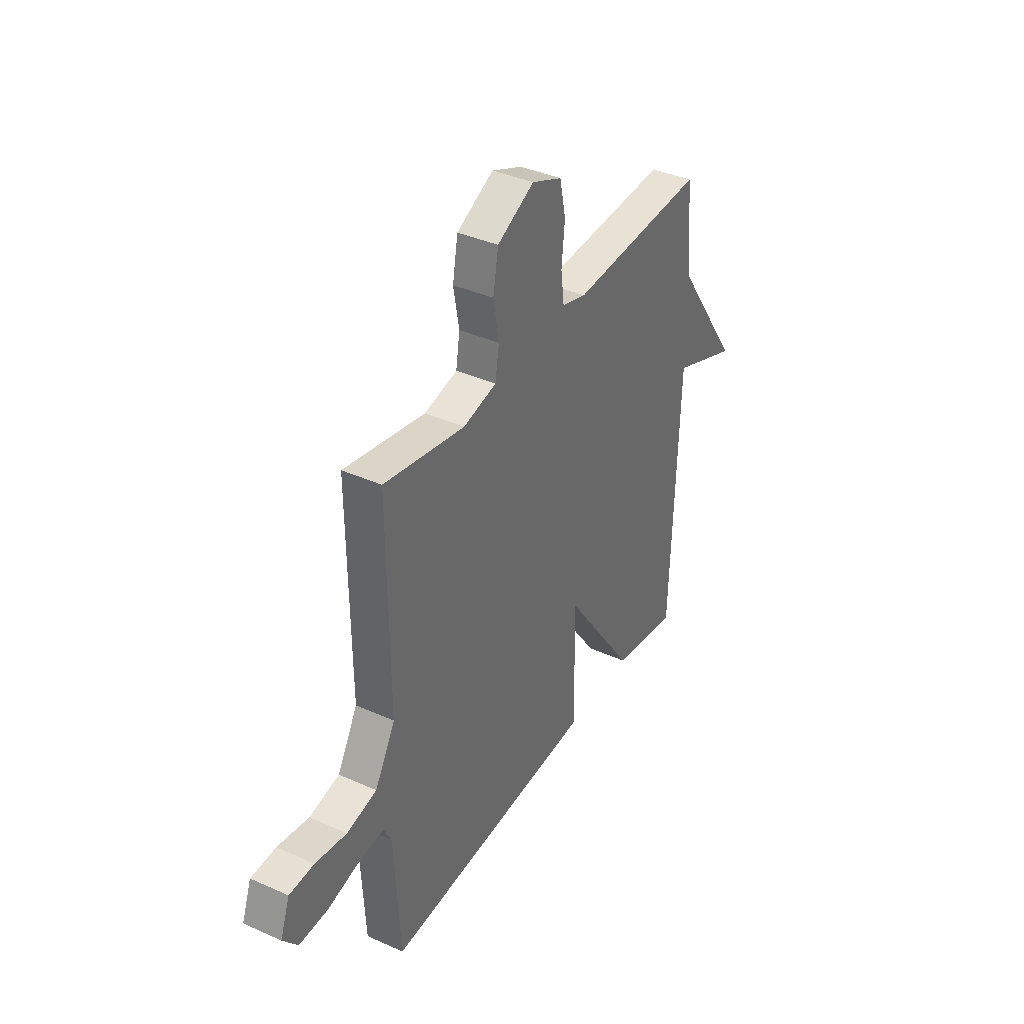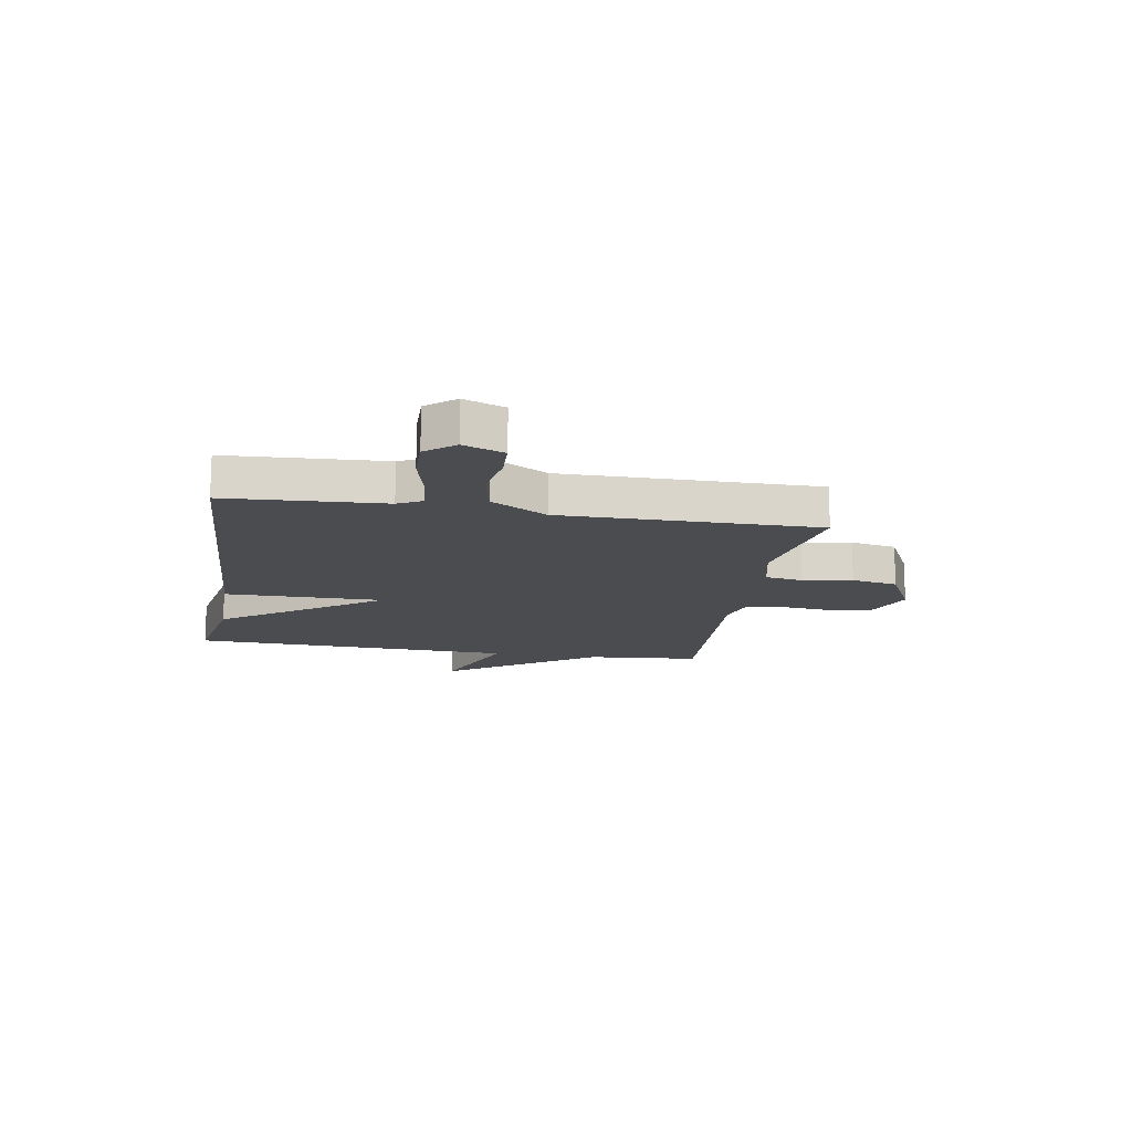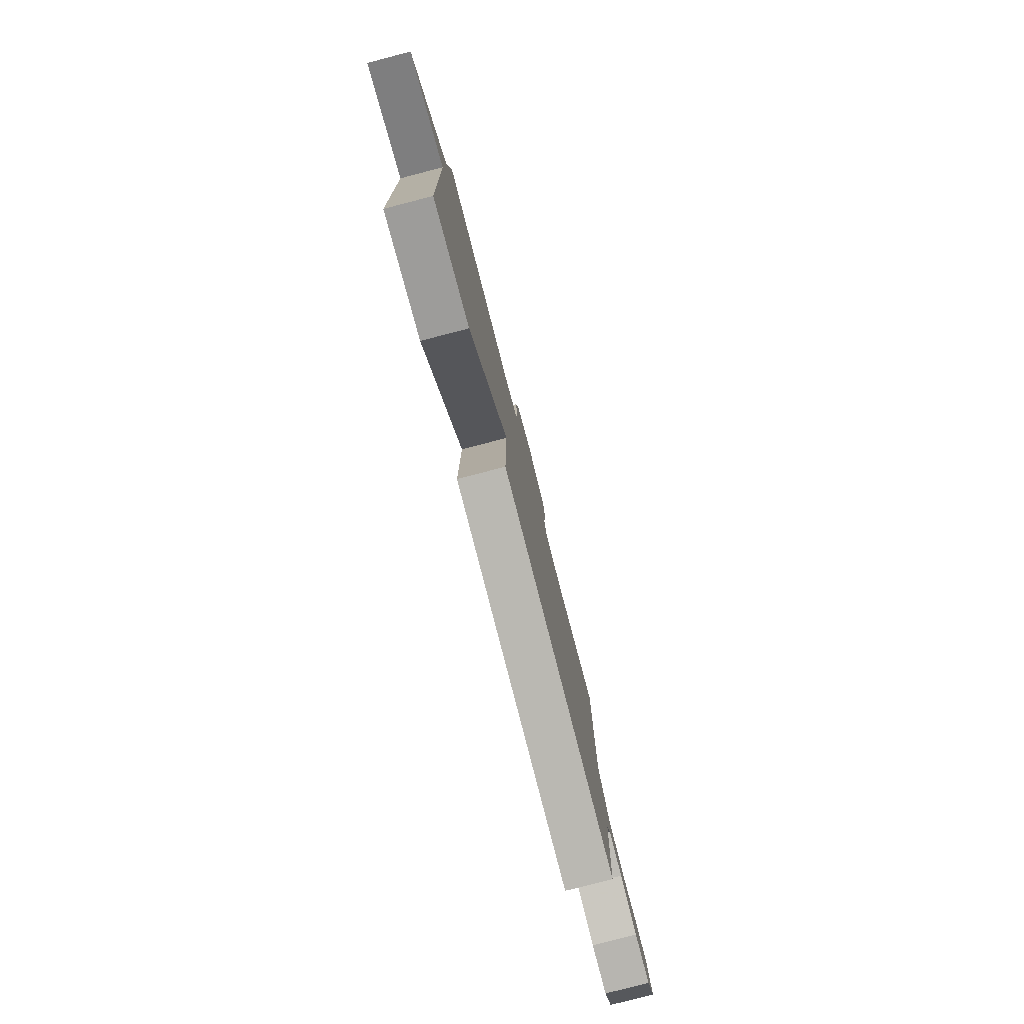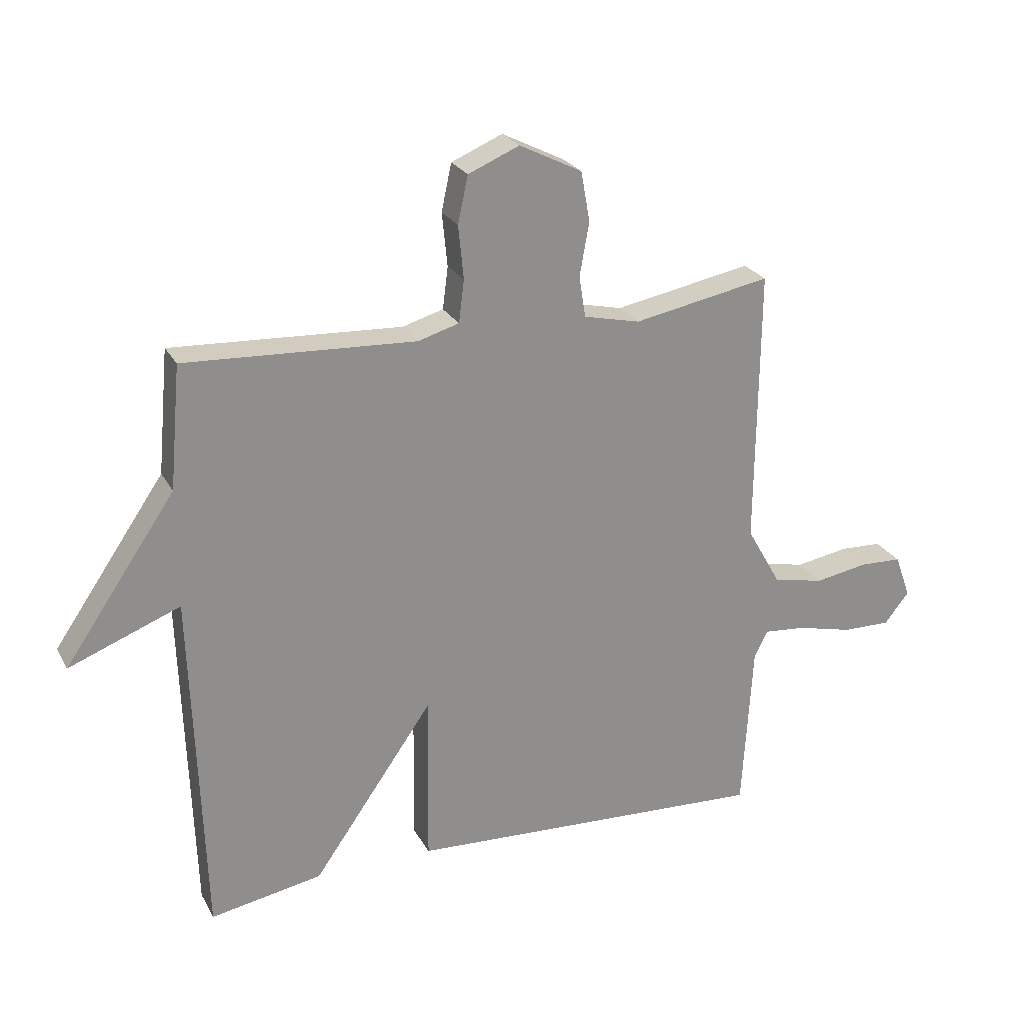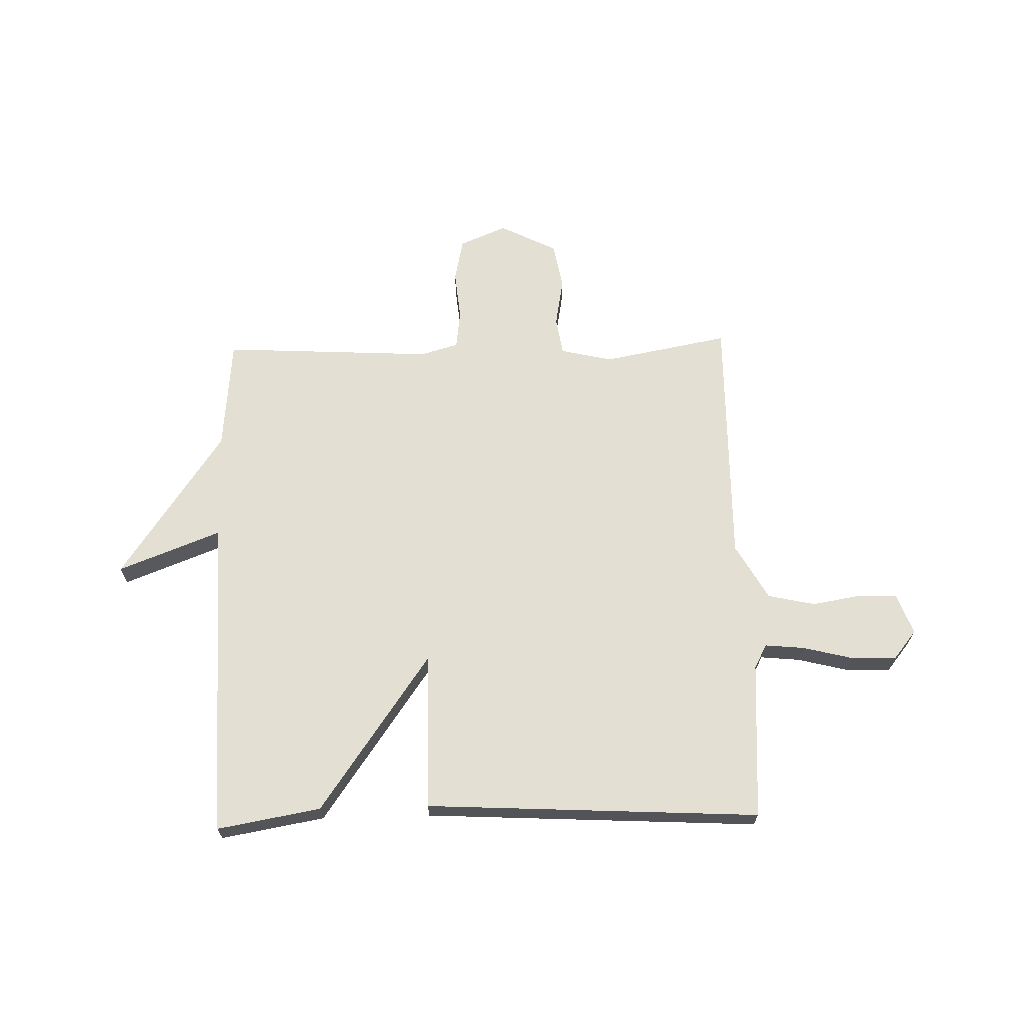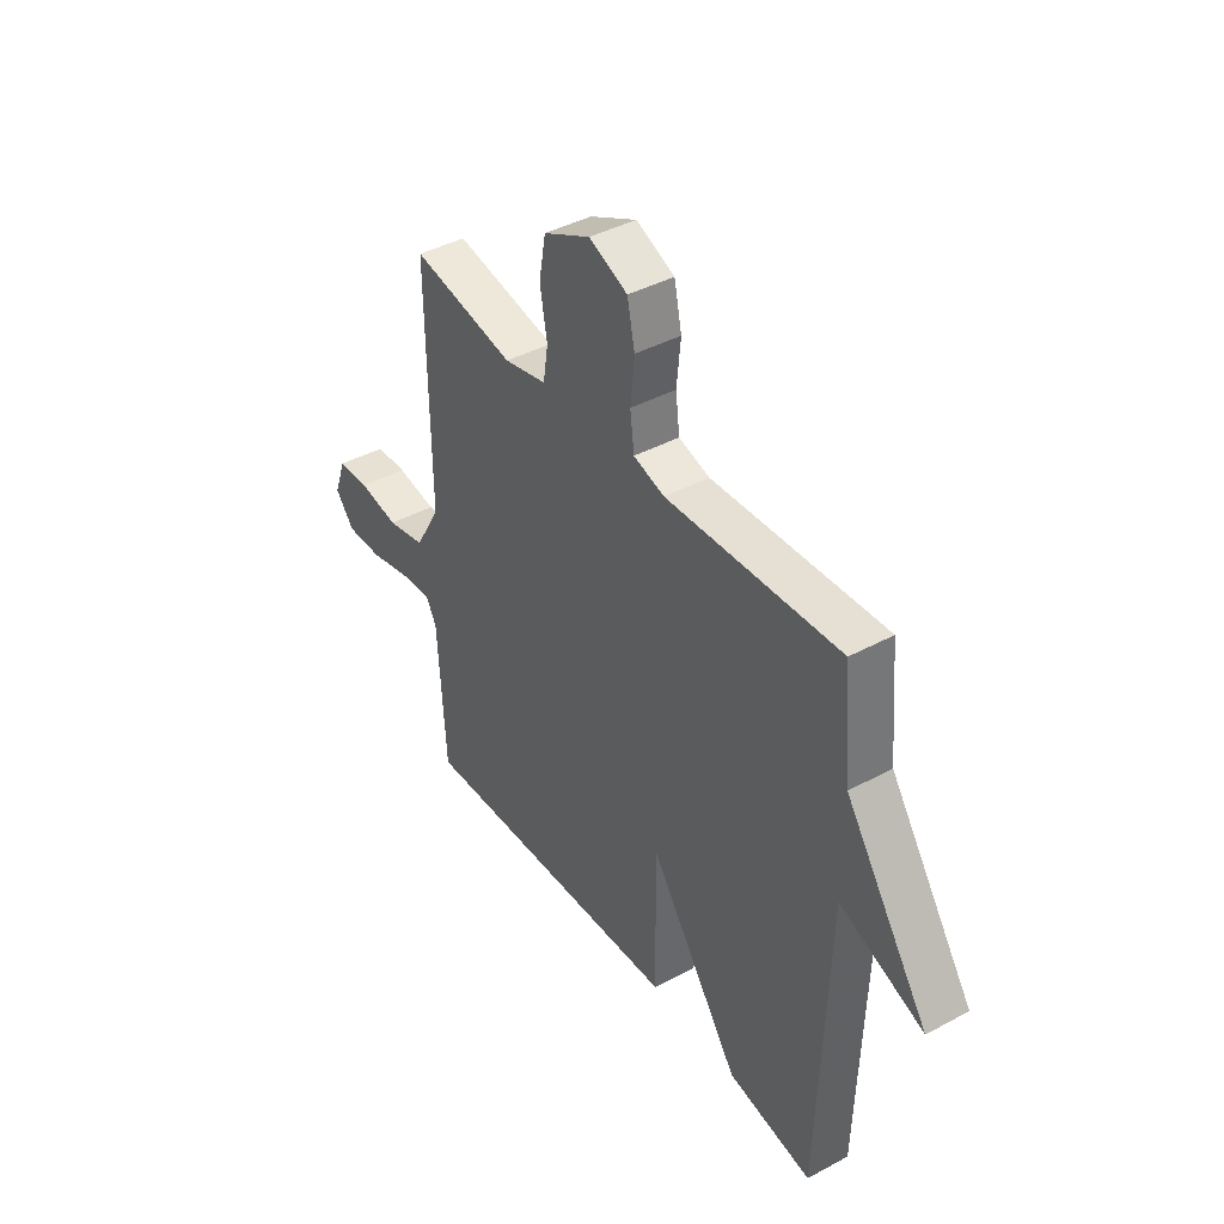
<metadata>
{"format":"obj","ext":"obj","renderer":"f3d","projection":"perspective","resolution":1024,"background":"white","views":[{"elev":38.1,"azim":-60.4,"up":"+Z"},{"elev":-15.0,"azim":-99.7,"up":"+Y"},{"elev":-79.6,"azim":104.5,"up":"+Z"},{"elev":25.0,"azim":157.3,"up":"+Z"},{"elev":66.7,"azim":178.5,"up":"+Y"},{"elev":41.5,"azim":56.9,"up":"+Z"}]}
</metadata>
<code>
v 0.5 0.07 0.5
v 0.519 0.07 0.293
v 0.706 0.07 0.021
v 0.519 0.07 0.093
v 0.5 0.07 -0.5
v 0.311 0.07 -0.467
v 0.108 0.07 -0.178
v 0.111 0.07 -0.467
v -0.5 0.07 -0.5
v -0.517 0.07 -0.213
v -0.54 0.07 -0.169
v -0.612 0.07 -0.176
v -0.704 0.07 -0.199
v -0.786 0.07 -0.201
v -0.828 0.07 -0.149
v -0.801 0.07 -0.075
v -0.73 0.07 -0.072
v -0.64 0.07 -0.087
v -0.554 0.07 -0.068
v -0.496 0.07 0.034
v -0.5 0.07 0.5
v -0.269 0.07 0.457
v -0.174 0.07 0.479
v -0.163 0.07 0.548
v -0.179 0.07 0.638
v -0.164 0.07 0.722
v -0.059 0.07 0.775
v 0.027 0.07 0.739
v 0.044 0.07 0.66
v 0.035 0.07 0.57
v 0.044 0.07 0.499
v 0.113 0.07 0.479
v 0.5 0 0.5
v 0.519 0 0.293
v 0.706 0 0.021
v 0.519 0 0.093
v 0.5 0 -0.5
v 0.311 0 -0.467
v 0.108 0 -0.178
v 0.111 0 -0.467
v -0.5 0 -0.5
v -0.517 0 -0.213
v -0.54 0 -0.169
v -0.612 0 -0.176
v -0.704 0 -0.199
v -0.786 0 -0.201
v -0.828 0 -0.149
v -0.801 0 -0.075
v -0.73 0 -0.072
v -0.64 0 -0.087
v -0.554 0 -0.068
v -0.496 0 0.034
v -0.5 0 0.5
v -0.269 0 0.457
v -0.174 0 0.479
v -0.163 0 0.548
v -0.179 0 0.638
v -0.164 0 0.722
v -0.059 0 0.775
v 0.027 0 0.739
v 0.044 0 0.66
v 0.035 0 0.57
v 0.044 0 0.499
v 0.113 0 0.479
f 28 29 30
f 27 28 30
f 26 27 30
f 25 26 30
f 24 25 30
f 23 24 30 31
f 22 23 31 32
f 20 21 22
f 16 17 18
f 15 16 18
f 14 15 18
f 13 14 18
f 12 13 18
f 11 12 18 19
f 10 11 19 20
f 10 20 22
f 9 10 22
f 8 9 22
f 7 8 22
f 32 1 2
f 22 32 2
f 7 22 2
f 6 7 2
f 5 6 2
f 4 5 2
f 2 3 4
f 62 61 60
f 62 60 59
f 62 59 58
f 62 58 57
f 62 57 56
f 63 62 56 55
f 64 63 55 54
f 54 53 52
f 50 49 48
f 50 48 47
f 50 47 46
f 50 46 45
f 50 45 44
f 51 50 44 43
f 52 51 43 42
f 54 52 42
f 54 42 41
f 54 41 40
f 54 40 39
f 34 33 64
f 34 64 54
f 34 54 39
f 34 39 38
f 34 38 37
f 34 37 36
f 36 35 34
f 1 33 34 2
f 2 34 35 3
f 3 35 36 4
f 4 36 37 5
f 5 37 38 6
f 6 38 39 7
f 7 39 40 8
f 8 40 41 9
f 9 41 42 10
f 10 42 43 11
f 11 43 44 12
f 12 44 45 13
f 13 45 46 14
f 14 46 47 15
f 15 47 48 16
f 16 48 49 17
f 17 49 50 18
f 18 50 51 19
f 19 51 52 20
f 20 52 53 21
f 21 53 54 22
f 22 54 55 23
f 23 55 56 24
f 24 56 57 25
f 25 57 58 26
f 26 58 59 27
f 27 59 60 28
f 28 60 61 29
f 29 61 62 30
f 30 62 63 31
f 31 63 64 32
f 32 64 33 1

</code>
